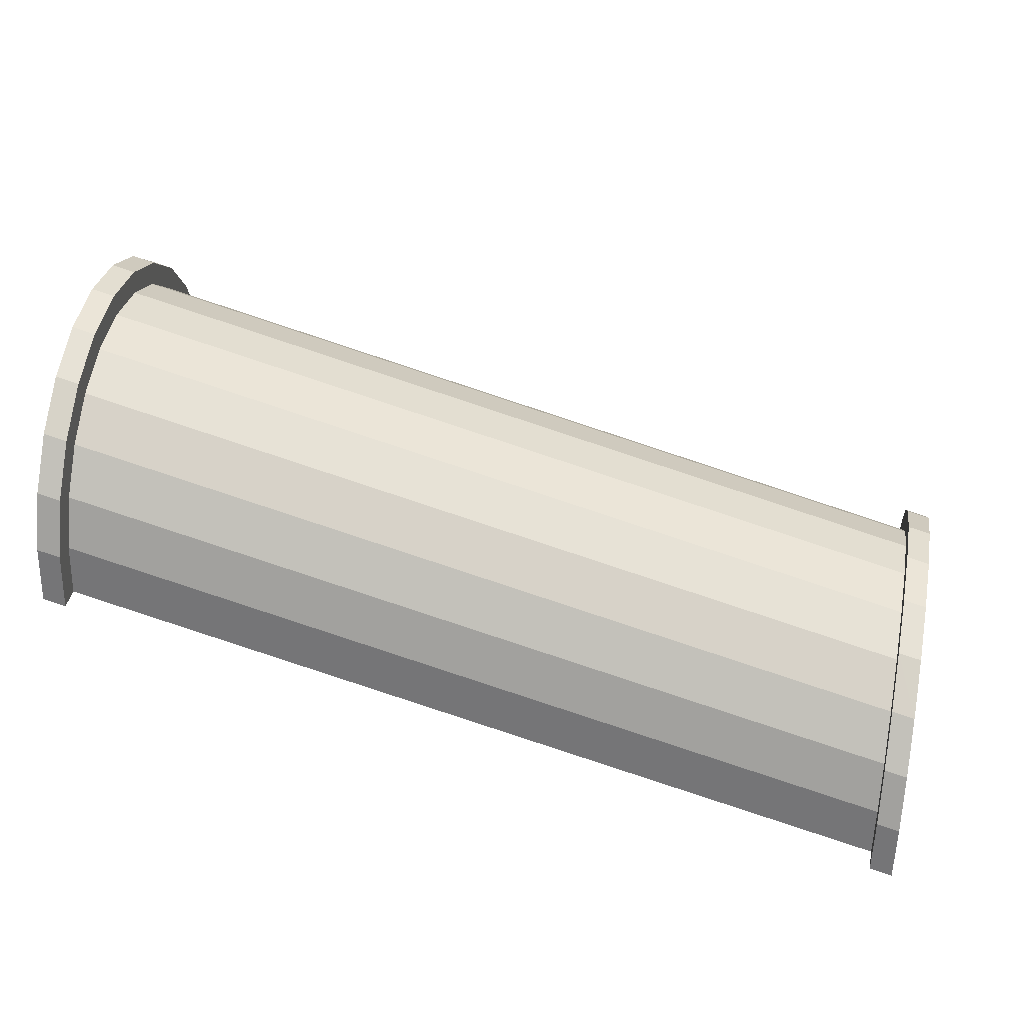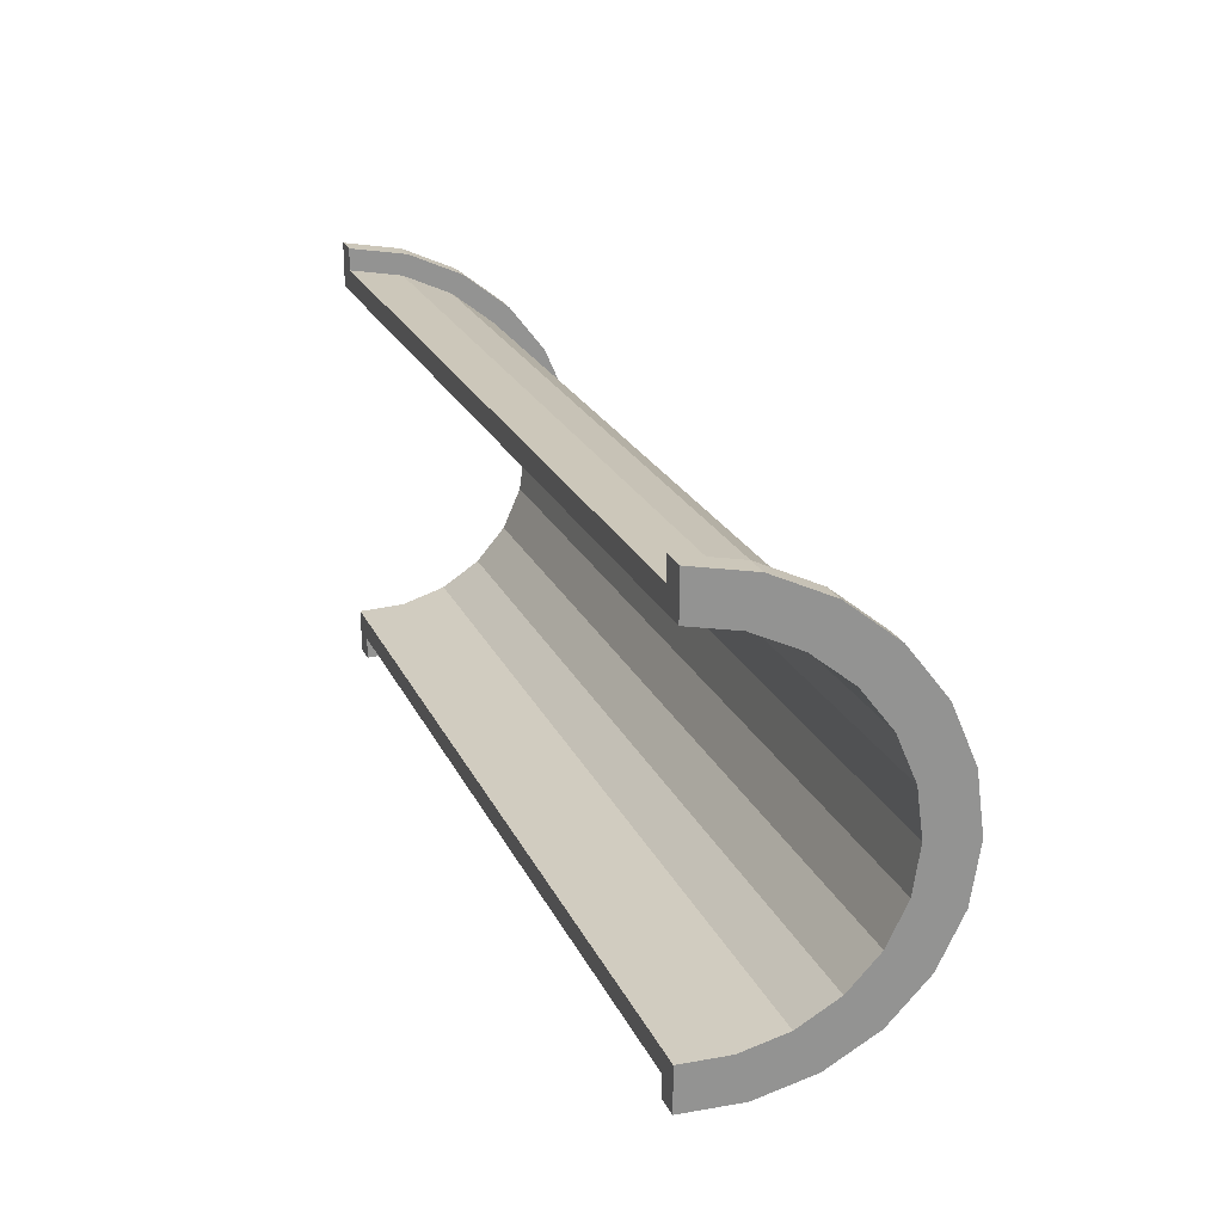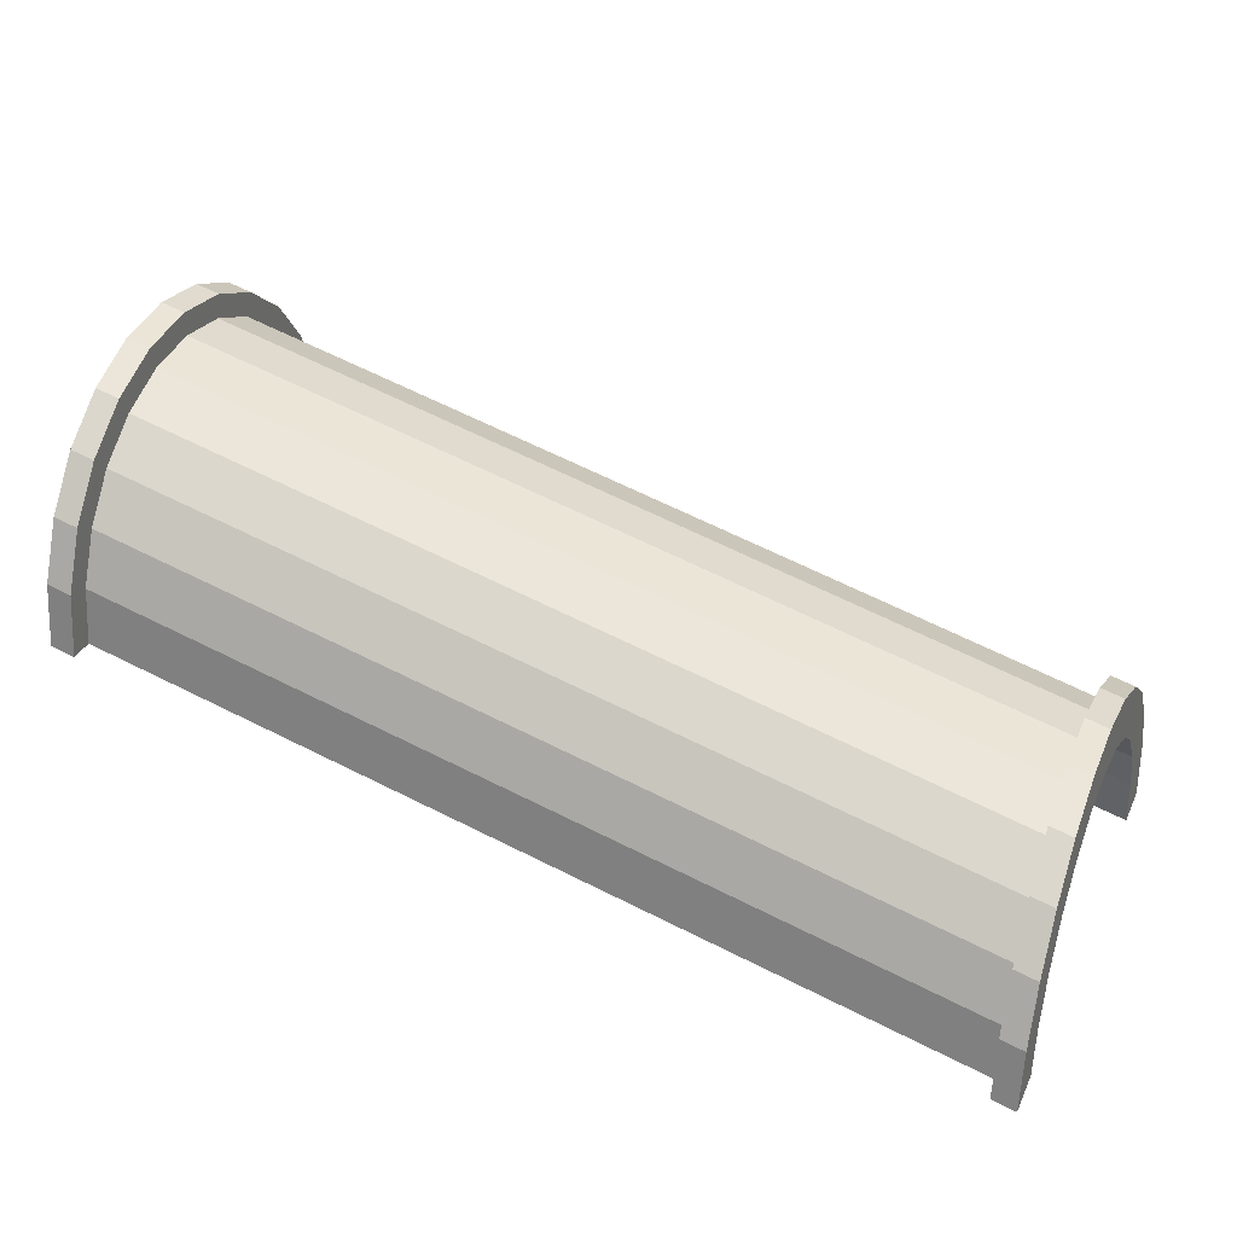
<metadata>
{"format":"obj","ext":"obj","renderer":"f3d","projection":"perspective","resolution":1024,"background":"white","views":[{"elev":39.6,"azim":11.1,"up":"+Z"},{"elev":23.8,"azim":-96.1,"up":"+Y"},{"elev":33.3,"azim":22.3,"up":"+Z"}]}
</metadata>
<code>
v 1 2.329 8.435
v 37.69 0 -0.7415
v 37.69 2.329 -1.048
v 37.69 0 -0.7415
v 1 2.329 8.435
v 1 0 8.742
v 37.69 6.364 -3.377
v 1 7.794 4.242
v 1 6.364 6.106
v 1 7.794 4.242
v 37.69 6.364 -3.377
v 37.69 7.794 -5.242
v 1 6.364 6.106
v 37.69 4.5 -1.947
v 37.69 6.364 -3.377
v 37.69 4.5 -1.947
v 1 6.364 6.106
v 1 4.5 7.536
v 37.69 7.794 -5.242
v 1 8.693 2.071
v 1 7.794 4.242
v 1 8.693 2.071
v 37.69 7.794 -5.242
v 37.69 8.693 -7.412
v 1 -7.794 4.242
v 37.69 -6.364 -3.377
v 1 -6.364 6.106
v 37.69 -6.364 -3.377
v 1 -7.794 4.242
v 37.69 -7.794 -5.242
v -0 7.727 2.071
v -0 9.659 2.588
v 0 10 0
v -0 7.727 2.071
v 0 10 0
v 0 8 0
v -0 9.659 2.588
v -0 7.727 2.071
v -0 8.66 5
v -0 6.928 4
v -0 8.66 5
v -0 7.727 2.071
v -0 8.66 5
v -0 6.928 4
v -0 7.071 7.071
v -0 5.657 5.657
v -0 7.071 7.071
v -0 6.928 4
v -0 5.657 5.657
v -0 5 8.66
v -0 7.071 7.071
v -0 4 6.928
v -0 5 8.66
v -0 5.657 5.657
v -0 4 6.928
v -0 2.588 9.659
v -0 5 8.66
v -0 2.071 7.727
v -0 2.588 9.659
v -0 4 6.928
v -0 0 8
v -0 2.588 9.659
v -0 2.071 7.727
v -0 0 8
v -0 0 10
v -0 2.588 9.659
v -0 -2.071 7.727
v -0 0 10
v -0 0 8
v -0 -2.071 7.727
v -0 -2.588 9.659
v -0 0 10
v -0 -4 6.928
v -0 -2.588 9.659
v -0 -2.071 7.727
v -0 -4 6.928
v -0 -5 8.66
v -0 -2.588 9.659
v -0 -5.657 5.657
v -0 -5 8.66
v -0 -4 6.928
v -0 -7.071 7.071
v -0 -5.657 5.657
v -0 -6.928 4
v -0 -5.657 5.657
v -0 -7.071 7.071
v -0 -5 8.66
v -0 -8.66 5
v -0 -6.928 4
v -0 -7.727 2.071
v -0 -9.659 2.588
v -0 -7.727 2.071
v 0 -8 0
v -0 -6.928 4
v -0 -8.66 5
v -0 -7.071 7.071
v -0 -7.727 2.071
v -0 -9.659 2.588
v -0 -8.66 5
v -0 -9.659 2.588
v 0 -8 0
v 0 -10 0
v 1 4.5 7.536
v 37.69 2.329 -1.048
v 37.69 4.5 -1.947
v 37.69 2.329 -1.048
v 1 4.5 7.536
v 1 2.329 8.435
v 37.69 8.693 -7.412
v 1 9 -0.2585
v 1 8.693 2.071
v 1 9 -0.2585
v 37.69 8.693 -7.412
v 37.69 9 -9.742
v 1 -8.693 2.071
v 37.69 -7.794 -5.242
v 1 -7.794 4.242
v 37.69 -7.794 -5.242
v 1 -8.693 2.071
v 37.69 -8.693 -7.412
v 1 -4.5 7.536
v 37.69 -6.364 -3.377
v 37.69 -4.5 -1.947
v 37.69 -6.364 -3.377
v 1 -4.5 7.536
v 1 -6.364 6.106
v 1 0 8.742
v 37.69 -2.329 -1.048
v 37.69 0 -0.7415
v 37.69 -2.329 -1.048
v 1 0 8.742
v 1 -2.329 8.435
v 1 -9 -0.2585
v 37.69 -8.693 -7.412
v 1 -8.693 2.071
v 37.69 -8.693 -7.412
v 1 -9 -0.2585
v 37.69 -9 -9.742
v 1 -2.329 8.435
v 37.69 -4.5 -1.947
v 37.69 -2.329 -1.048
v 37.69 -4.5 -1.947
v 1 -2.329 8.435
v 1 -4.5 7.536
v 38.69 0 -2
v -0 2.071 7.727
v 38.69 2.071 -2.273
v -0 2.071 7.727
v 38.69 0 -2
v -0 0 8
v -0 6.928 4
v 38.69 5.657 -4.343
v -0 5.657 5.657
v 38.69 5.657 -4.343
v -0 6.928 4
v 38.69 6.928 -6
v 0 8 0
v 38.69 7.727 -7.929
v -0 7.727 2.071
v 38.69 7.727 -7.929
v 0 8 0
v 38.69 8 -10
v -0 -2.071 7.727
v 38.69 0 -2
v 38.69 -2.071 -2.273
v 38.69 0 -2
v -0 -2.071 7.727
v -0 0 8
v 38.69 4 -3.072
v -0 5.657 5.657
v 38.69 5.657 -4.343
v -0 5.657 5.657
v 38.69 4 -3.072
v -0 4 6.928
v 38.69 2.071 -2.273
v -0 4 6.928
v 38.69 4 -3.072
v -0 4 6.928
v 38.69 2.071 -2.273
v -0 2.071 7.727
v -0 7.727 2.071
v 38.69 6.928 -6
v -0 6.928 4
v 38.69 6.928 -6
v -0 7.727 2.071
v 38.69 7.727 -7.929
v 38.69 -5.657 -4.343
v -0 -6.928 4
v -0 -5.657 5.657
v -0 -6.928 4
v 38.69 -5.657 -4.343
v 38.69 -6.928 -6
v 38.69 -7.727 -7.929
v 0 -8 0
v -0 -7.727 2.071
v 0 -8 0
v 38.69 -7.727 -7.929
v 38.69 -8 -10
v -0 -4 6.928
v 38.69 -2.071 -2.273
v 38.69 -4 -3.072
v 38.69 -2.071 -2.273
v -0 -4 6.928
v -0 -2.071 7.727
v 38.69 -6.928 -6
v -0 -7.727 2.071
v -0 -6.928 4
v -0 -7.727 2.071
v 38.69 -6.928 -6
v 38.69 -7.727 -7.929
v -0 -5.657 5.657
v 38.69 -4 -3.072
v 38.69 -5.657 -4.343
v 38.69 -4 -3.072
v -0 -5.657 5.657
v -0 -4 6.928
v -0 2.588 9.659
v 1 0 9.742
v 1 2.588 9.401
v 1 0 9.742
v -0 2.588 9.659
v -0 0 10
v 1 7.071 6.813
v -0 8.66 5
v -0 7.071 7.071
v -0 8.66 5
v 1 7.071 6.813
v 1 8.66 4.742
v 1 9.659 2.33
v 1 9 -0.2585
v 1 10 -0.2585
v 1 9.659 2.33
v 1 8.693 2.071
v 1 9 -0.2585
v 1 8.66 4.742
v 1 8.693 2.071
v 1 9.659 2.33
v 1 8.66 4.742
v 1 7.794 4.242
v 1 8.693 2.071
v 1 7.071 6.813
v 1 7.794 4.242
v 1 8.66 4.742
v 1 7.071 6.813
v 1 6.364 6.106
v 1 7.794 4.242
v 1 5 8.402
v 1 6.364 6.106
v 1 7.071 6.813
v 1 5 8.402
v 1 4.5 7.536
v 1 6.364 6.106
v 1 2.588 9.401
v 1 4.5 7.536
v 1 5 8.402
v 1 2.588 9.401
v 1 2.329 8.435
v 1 4.5 7.536
v 1 0 9.742
v 1 2.329 8.435
v 1 2.588 9.401
v 1 0 9.742
v 1 0 8.742
v 1 2.329 8.435
v 1 0 9.742
v 1 -2.329 8.435
v 1 0 8.742
v 1 -2.588 9.401
v 1 -2.329 8.435
v 1 0 9.742
v 1 -2.588 9.401
v 1 -4.5 7.536
v 1 -2.329 8.435
v 1 -5 8.402
v 1 -4.5 7.536
v 1 -2.588 9.401
v 1 -5 8.402
v 1 -6.364 6.106
v 1 -4.5 7.536
v 1 -7.071 6.813
v 1 -6.364 6.106
v 1 -5 8.402
v 1 -7.071 6.813
v 1 -7.794 4.242
v 1 -6.364 6.106
v 1 -8.66 4.742
v 1 -7.794 4.242
v 1 -7.071 6.813
v 1 -8.66 4.742
v 1 -8.693 2.071
v 1 -7.794 4.242
v 1 -9.659 2.33
v 1 -8.693 2.071
v 1 -8.66 4.742
v 1 -8.693 2.071
v 1 -9.659 2.33
v 1 -9 -0.2585
v 1 -9 -0.2585
v 1 -9.659 2.33
v 1 -10 -0.2585
v 1 9.659 2.33
v 0 10 0
v -0 9.659 2.588
v 0 10 0
v 1 9.659 2.33
v 1 10 -0.2585
v -0 -8.66 5
v 1 -7.071 6.813
v -0 -7.071 7.071
v 1 -7.071 6.813
v -0 -8.66 5
v 1 -8.66 4.742
v 1 0 9.742
v -0 -2.588 9.659
v 1 -2.588 9.401
v -0 -2.588 9.659
v 1 0 9.742
v -0 0 10
v -0 7.071 7.071
v 1 5 8.402
v 1 7.071 6.813
v 1 5 8.402
v -0 7.071 7.071
v -0 5 8.66
v -0 5 8.66
v 1 2.588 9.401
v 1 5 8.402
v 1 2.588 9.401
v -0 5 8.66
v -0 2.588 9.659
v 1 8.66 4.742
v -0 9.659 2.588
v -0 8.66 5
v -0 9.659 2.588
v 1 8.66 4.742
v 1 9.659 2.33
v -0 -9.659 2.588
v 1 -8.66 4.742
v -0 -8.66 5
v 1 -8.66 4.742
v -0 -9.659 2.588
v 1 -9.659 2.33
v 1 -2.588 9.401
v -0 -5 8.66
v 1 -5 8.402
v -0 -5 8.66
v 1 -2.588 9.401
v -0 -2.588 9.659
v 0 -10 0
v 1 -9.659 2.33
v -0 -9.659 2.588
v 1 -9.659 2.33
v 0 -10 0
v 1 -10 -0.2585
v 1 -5 8.402
v -0 -7.071 7.071
v 1 -7.071 6.813
v -0 -7.071 7.071
v 1 -5 8.402
v -0 -5 8.66
v 37.69 2.588 -0.0822
v 38.69 0 0
v 38.69 2.588 -0.3407
v 38.69 0 0
v 37.69 2.588 -0.0822
v 37.69 0 0.2585
v 37.69 -10 -9.742
v 38.69 -9.659 -7.412
v 37.69 -9.659 -7.153
v 38.69 -9.659 -7.412
v 37.69 -10 -9.742
v 38.69 -10 -10
v 37.69 9 -9.742
v 37.69 9.659 -7.153
v 37.69 10 -9.742
v 37.69 8.693 -7.412
v 37.69 9.659 -7.153
v 37.69 9 -9.742
v 37.69 8.693 -7.412
v 37.69 8.66 -4.742
v 37.69 9.659 -7.153
v 37.69 7.794 -5.242
v 37.69 8.66 -4.742
v 37.69 8.693 -7.412
v 37.69 7.794 -5.242
v 37.69 7.071 -2.67
v 37.69 8.66 -4.742
v 37.69 6.364 -3.377
v 37.69 7.071 -2.67
v 37.69 7.794 -5.242
v 37.69 6.364 -3.377
v 37.69 5 -1.081
v 37.69 7.071 -2.67
v 37.69 4.5 -1.947
v 37.69 5 -1.081
v 37.69 6.364 -3.377
v 37.69 4.5 -1.947
v 37.69 2.588 -0.0822
v 37.69 5 -1.081
v 37.69 2.329 -1.048
v 37.69 2.588 -0.0822
v 37.69 4.5 -1.947
v 37.69 0 -0.7415
v 37.69 2.588 -0.0822
v 37.69 2.329 -1.048
v 37.69 0 -0.7415
v 37.69 0 0.2585
v 37.69 2.588 -0.0822
v 37.69 -2.329 -1.048
v 37.69 0 0.2585
v 37.69 0 -0.7415
v 37.69 -2.329 -1.048
v 37.69 -2.588 -0.0822
v 37.69 0 0.2585
v 37.69 -4.5 -1.947
v 37.69 -2.588 -0.0822
v 37.69 -2.329 -1.048
v 37.69 -4.5 -1.947
v 37.69 -5 -1.081
v 37.69 -2.588 -0.0822
v 37.69 -6.364 -3.377
v 37.69 -5 -1.081
v 37.69 -4.5 -1.947
v 37.69 -6.364 -3.377
v 37.69 -7.071 -2.67
v 37.69 -5 -1.081
v 37.69 -7.794 -5.242
v 37.69 -7.071 -2.67
v 37.69 -6.364 -3.377
v 37.69 -7.794 -5.242
v 37.69 -8.66 -4.742
v 37.69 -7.071 -2.67
v 37.69 -8.693 -7.412
v 37.69 -8.66 -4.742
v 37.69 -7.794 -5.242
v 37.69 -9.659 -7.153
v 37.69 -8.693 -7.412
v 37.69 -9 -9.742
v 37.69 -8.693 -7.412
v 37.69 -9.659 -7.153
v 37.69 -8.66 -4.742
v 37.69 -9.659 -7.153
v 37.69 -9 -9.742
v 37.69 -10 -9.742
v 38.69 7.071 -2.929
v 37.69 8.66 -4.742
v 37.69 7.071 -2.67
v 37.69 8.66 -4.742
v 38.69 7.071 -2.929
v 38.69 8.66 -5
v 38.69 7.727 -7.929
v 38.69 9.659 -7.412
v 38.69 8.66 -5
v 38.69 9.659 -7.412
v 38.69 7.727 -7.929
v 38.69 10 -10
v 38.69 10 -10
v 38.69 7.727 -7.929
v 38.69 8 -10
v 38.69 6.928 -6
v 38.69 8.66 -5
v 38.69 7.071 -2.929
v 38.69 8.66 -5
v 38.69 6.928 -6
v 38.69 7.727 -7.929
v 38.69 7.071 -2.929
v 38.69 5.657 -4.343
v 38.69 6.928 -6
v 38.69 5 -1.34
v 38.69 5.657 -4.343
v 38.69 7.071 -2.929
v 38.69 5 -1.34
v 38.69 4 -3.072
v 38.69 5.657 -4.343
v 38.69 2.588 -0.3407
v 38.69 4 -3.072
v 38.69 5 -1.34
v 38.69 2.588 -0.3407
v 38.69 2.071 -2.273
v 38.69 4 -3.072
v 38.69 0 0
v 38.69 2.071 -2.273
v 38.69 2.588 -0.3407
v 38.69 0 0
v 38.69 0 -2
v 38.69 2.071 -2.273
v 38.69 0 0
v 38.69 -2.071 -2.273
v 38.69 0 -2
v 38.69 -2.588 -0.3407
v 38.69 -2.071 -2.273
v 38.69 0 0
v 38.69 -2.588 -0.3407
v 38.69 -4 -3.072
v 38.69 -2.071 -2.273
v 38.69 -5 -1.34
v 38.69 -4 -3.072
v 38.69 -2.588 -0.3407
v 38.69 -5 -1.34
v 38.69 -5.657 -4.343
v 38.69 -4 -3.072
v 38.69 -7.071 -2.929
v 38.69 -5.657 -4.343
v 38.69 -5 -1.34
v 38.69 -5.657 -4.343
v 38.69 -7.071 -2.929
v 38.69 -6.928 -6
v 38.69 -8.66 -5
v 38.69 -6.928 -6
v 38.69 -7.071 -2.929
v 38.69 -6.928 -6
v 38.69 -8.66 -5
v 38.69 -7.727 -7.929
v 38.69 -9.659 -7.412
v 38.69 -7.727 -7.929
v 38.69 -8.66 -5
v 38.69 -7.727 -7.929
v 38.69 -9.659 -7.412
v 38.69 -8 -10
v 38.69 -8 -10
v 38.69 -9.659 -7.412
v 38.69 -10 -10
v 38.69 9.659 -7.412
v 37.69 10 -9.742
v 37.69 9.659 -7.153
v 37.69 10 -9.742
v 38.69 9.659 -7.412
v 38.69 10 -10
v 37.69 -8.66 -4.742
v 38.69 -7.071 -2.929
v 37.69 -7.071 -2.67
v 38.69 -7.071 -2.929
v 37.69 -8.66 -4.742
v 38.69 -8.66 -5
v 37.69 0 0.2585
v 38.69 -2.588 -0.3407
v 38.69 0 0
v 38.69 -2.588 -0.3407
v 37.69 0 0.2585
v 37.69 -2.588 -0.0822
v 37.69 7.071 -2.67
v 38.69 5 -1.34
v 38.69 7.071 -2.929
v 38.69 5 -1.34
v 37.69 7.071 -2.67
v 37.69 5 -1.081
v 37.69 5 -1.081
v 38.69 2.588 -0.3407
v 38.69 5 -1.34
v 38.69 2.588 -0.3407
v 37.69 5 -1.081
v 37.69 2.588 -0.0822
v 38.69 8.66 -5
v 37.69 9.659 -7.153
v 37.69 8.66 -4.742
v 37.69 9.659 -7.153
v 38.69 8.66 -5
v 38.69 9.659 -7.412
v 37.69 -9.659 -7.153
v 38.69 -8.66 -5
v 37.69 -8.66 -4.742
v 38.69 -8.66 -5
v 37.69 -9.659 -7.153
v 38.69 -9.659 -7.412
v 37.69 -2.588 -0.0822
v 38.69 -5 -1.34
v 38.69 -2.588 -0.3407
v 38.69 -5 -1.34
v 37.69 -2.588 -0.0822
v 37.69 -5 -1.081
v 37.69 -5 -1.081
v 38.69 -7.071 -2.929
v 38.69 -5 -1.34
v 38.69 -7.071 -2.929
v 37.69 -5 -1.081
v 37.69 -7.071 -2.67
v 38.69 8 -10
v 37.69 9 -9.742
v 38.69 10 -10
v 38.69 8 -10
v 1 9 -0.2585
v 37.69 9 -9.742
v 0 8 0
v 1 9 -0.2585
v 38.69 8 -10
v 0 10 0
v 1 9 -0.2585
v 0 8 0
v 1 9 -0.2585
v 0 10 0
v 1 10 -0.2585
v 38.69 10 -10
v 37.69 9 -9.742
v 37.69 10 -9.742
v 1 -10 -0.2585
v 0 -10 0
v 1 -9 -0.2585
v 37.69 -9 -9.742
v 38.69 -10 -10
v 37.69 -10 -9.742
v 38.69 -10 -10
v 37.69 -9 -9.742
v 38.69 -8 -10
v 1 -9 -0.2585
v 38.69 -8 -10
v 37.69 -9 -9.742
v 1 -9 -0.2585
v 0 -8 0
v 38.69 -8 -10
v 0 -8 0
v 1 -9 -0.2585
v 0 -10 0
f 1 2 3
f 4 5 6
f 7 8 9
f 10 11 12
f 13 14 15
f 16 17 18
f 19 20 21
f 22 23 24
f 25 26 27
f 28 29 30
f 31 32 33
f 34 35 36
f 37 38 39
f 40 41 42
f 43 44 45
f 46 47 48
f 49 50 51
f 52 53 54
f 55 56 57
f 58 59 60
f 61 62 63
f 64 65 66
f 67 68 69
f 70 71 72
f 73 74 75
f 76 77 78
f 79 80 81
f 82 83 84
f 85 86 87
f 88 89 90
f 91 92 93
f 94 95 96
f 97 98 99
f 100 101 102
f 103 104 105
f 106 107 108
f 109 110 111
f 112 113 114
f 115 116 117
f 118 119 120
f 121 122 123
f 124 125 126
f 127 128 129
f 130 131 132
f 133 134 135
f 136 137 138
f 139 140 141
f 142 143 144
f 145 146 147
f 148 149 150
f 151 152 153
f 154 155 156
f 157 158 159
f 160 161 162
f 163 164 165
f 166 167 168
f 169 170 171
f 172 173 174
f 175 176 177
f 178 179 180
f 181 182 183
f 184 185 186
f 187 188 189
f 190 191 192
f 193 194 195
f 196 197 198
f 199 200 201
f 202 203 204
f 205 206 207
f 208 209 210
f 211 212 213
f 214 215 216
f 217 218 219
f 220 221 222
f 223 224 225
f 226 227 228
f 229 230 231
f 232 233 234
f 235 236 237
f 238 239 240
f 241 242 243
f 244 245 246
f 247 248 249
f 250 251 252
f 253 254 255
f 256 257 258
f 259 260 261
f 262 263 264
f 265 266 267
f 268 269 270
f 271 272 273
f 274 275 276
f 277 278 279
f 280 281 282
f 283 284 285
f 286 287 288
f 289 290 291
f 292 293 294
f 295 296 297
f 298 299 300
f 301 302 303
f 304 305 306
f 307 308 309
f 310 311 312
f 313 314 315
f 316 317 318
f 319 320 321
f 322 323 324
f 325 326 327
f 328 329 330
f 331 332 333
f 334 335 336
f 337 338 339
f 340 341 342
f 343 344 345
f 346 347 348
f 349 350 351
f 352 353 354
f 355 356 357
f 358 359 360
f 361 362 363
f 364 365 366
f 367 368 369
f 370 371 372
f 373 374 375
f 376 377 378
f 379 380 381
f 382 383 384
f 385 386 387
f 388 389 390
f 391 392 393
f 394 395 396
f 397 398 399
f 400 401 402
f 403 404 405
f 406 407 408
f 409 410 411
f 412 413 414
f 415 416 417
f 418 419 420
f 421 422 423
f 424 425 426
f 427 428 429
f 430 431 432
f 433 434 435
f 436 437 438
f 439 440 441
f 442 443 444
f 445 446 447
f 448 449 450
f 451 452 453
f 454 455 456
f 457 458 459
f 460 461 462
f 463 464 465
f 466 467 468
f 469 470 471
f 472 473 474
f 475 476 477
f 478 479 480
f 481 482 483
f 484 485 486
f 487 488 489
f 490 491 492
f 493 494 495
f 496 497 498
f 499 500 501
f 502 503 504
f 505 506 507
f 508 509 510
f 511 512 513
f 514 515 516
f 517 518 519
f 520 521 522
f 523 524 525
f 526 527 528
f 529 530 531
f 532 533 534
f 535 536 537
f 538 539 540
f 541 542 543
f 544 545 546
f 547 548 549
f 550 551 552
f 553 554 555
f 556 557 558
f 559 560 561
f 562 563 564
f 565 566 567
f 568 569 570
f 571 572 573
f 574 575 576
f 577 578 579
f 580 581 582
f 583 584 585
f 586 587 588
f 589 590 591
f 592 593 594
f 595 596 597
f 598 599 600
f 601 602 603
f 604 605 606
f 607 608 609
f 610 611 612

</code>
